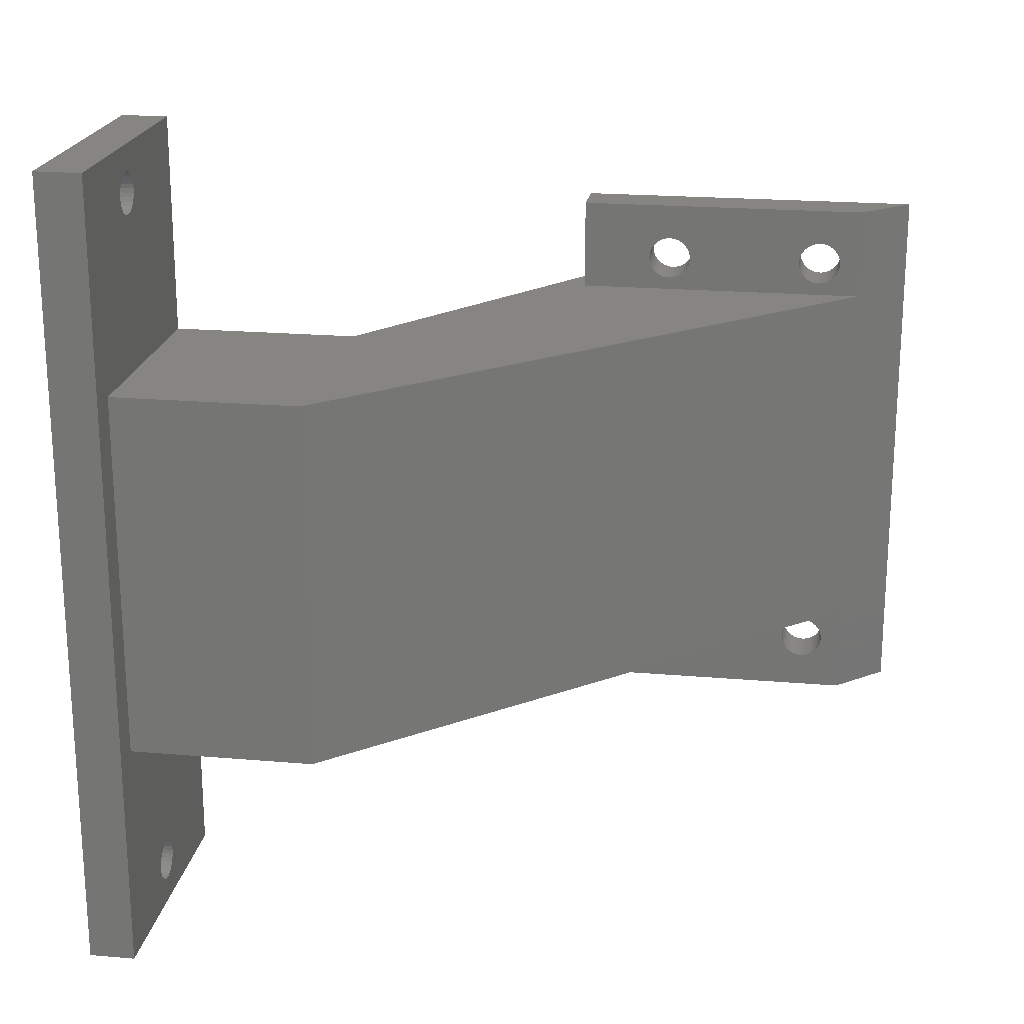
<metadata>
{"format":"stl","ext":"stl","renderer":"f3d","projection":"perspective","resolution":1024,"background":"white","views":[{"elev":20.8,"azim":98.8,"up":"+Y"}]}
</metadata>
<code>
# stl→obj: 430 verts, 880 faces
v 1.833 6 2
v 0 8 0
v 2 8 2.182
v 2 6 2.182
v 1.833 -6 2
v 0 -8 0
v 2 -8 2.182
v 2 -6 2.182
v 0 -12 0
v 2 -12 2.182
v 22 8 24
v 22 -8 24
v 2 12 2.182
v 0 12 0
v -1.813e-32 6 2
v 0 6 15
v -2.039e-31 8 15
v -1.813e-32 -6 2
v -2.039e-31 -8 15
v 0 -6 15
v 2 -8.72 3.457
v 2 -8.845 3.311
v 2 -8.997 3.194
v 2 -8.627 3.625
v 2 -9.17 3.109
v 2 -8.569 3.809
v 2 -9.356 3.061
v 2 -8.55 4
v 2 -9.548 3.051
v 2 -8.569 4.191
v 2 -10.33 3.539
v 2 -10.41 3.716
v 2 -10.22 3.381
v 2 -10.08 3.249
v 2 -9.918 3.147
v 2 -9.738 3.08
v 2 -10.45 3.904
v 2 -10.45 4.096
v 2 -10.41 4.284
v 2 -10.33 4.461
v 2 -8.72 10.46
v 2 -8.845 4.689
v 2 -8.72 4.543
v 2 -8.845 10.31
v 2 -8.997 10.19
v 2 -8.997 4.806
v 2 -8.627 10.63
v 2 -8.627 4.375
v 2 -9.17 10.11
v 2 -9.17 4.891
v 2 -8.569 10.81
v 2 -9.356 10.06
v 2 -9.356 4.939
v 2 -8.55 11
v 2 -9.548 10.05
v 2 -9.548 4.949
v 2 -9.738 10.08
v 2 -9.738 4.92
v 2 -9.918 10.15
v 2 -9.918 4.853
v 2 -10.08 10.25
v 2 -10.08 4.751
v 2 -10.22 10.38
v 2 -10.22 4.619
v 2 -10.33 10.54
v 2 -8 15
v 2 -8.569 11.19
v 2 -8.627 11.37
v 2 -8.72 11.54
v 2 -8.845 11.69
v 2 -8.997 11.81
v 2 -9.17 11.89
v 2 -9.356 11.94
v 2 -9.548 11.95
v 2 -9.738 11.92
v 2 -12 15
v 2 -9.918 11.85
v 2 -10.08 11.75
v 2 -10.22 11.62
v 2 -10.33 11.46
v 2 -10.41 11.28
v 2 -10.45 11.1
v 2 -10.45 10.9
v 2 -10.41 10.72
v 0 -12 15
v 1.468e-16 -8.72 3.457
v 1.491e-16 -8.845 3.311
v 1.453e-16 -8.997 3.194
v 1.385e-16 -8.627 3.625
v 1.355e-16 -9.17 3.109
v 1.245e-16 -8.569 3.809
v 1.202e-16 -9.356 3.061
v 0 -8.55 4
v 9.999e-17 -9.548 3.051
v 7.567e-17 -9.738 3.08
v 4.824e-17 -9.918 3.147
v 1.884e-17 -10.08 3.249
v -1.133e-17 -10.22 3.381
v -4.103e-17 -10.33 3.539
v -6.906e-17 -10.41 3.716
v -9.426e-17 -10.45 3.904
v -1.156e-16 -10.45 4.096
v 1.468e-16 -8.72 10.46
v 2.631e-17 -8.72 4.543
v -3.779e-18 -8.845 4.689
v 1.491e-16 -8.845 10.31
v 1.453e-16 -8.997 10.19
v -3.372e-17 -8.997 4.806
v 1.385e-16 -8.627 10.63
v 5.533e-17 -8.627 4.375
v 1.355e-16 -9.17 10.11
v -6.228e-17 -9.17 4.891
v 1.245e-16 -8.569 10.81
v 8.208e-17 -8.569 4.191
v 1.202e-16 -9.356 10.06
v -8.828e-17 -9.356 4.939
v 0 -8.55 11
v 9.999e-17 -9.548 10.05
v -1.107e-16 -9.548 4.949
v -1.285e-16 -9.738 4.92
v 7.567e-17 -9.738 10.08
v 4.824e-17 -9.918 10.15
v -1.411e-16 -9.918 4.853
v -1.48e-16 -10.08 4.751
v 1.884e-17 -10.08 10.25
v -1.133e-17 -10.22 10.38
v -1.487e-16 -10.22 4.619
v -4.103e-17 -10.33 10.54
v -1.434e-16 -10.33 4.461
v -6.906e-17 -10.41 10.72
v -1.322e-16 -10.41 4.284
v 8.208e-17 -8.569 11.19
v 5.533e-17 -8.627 11.37
v 2.631e-17 -8.72 11.54
v -3.779e-18 -8.845 11.69
v -3.372e-17 -8.997 11.81
v -6.228e-17 -9.17 11.89
v -8.828e-17 -9.356 11.94
v -1.107e-16 -9.548 11.95
v -1.285e-16 -9.738 11.92
v -1.411e-16 -9.918 11.85
v -1.48e-16 -10.08 11.75
v -1.487e-16 -10.22 11.62
v -1.434e-16 -10.33 11.46
v -1.322e-16 -10.41 11.28
v -1.156e-16 -10.45 11.1
v -9.426e-17 -10.45 10.9
v 12 -8 24
v 22 -8 32
v 12 -8 32
v 22 8 32
v 12 8 24
v 2 8 15
v 12 8 32
v 0 12 15
v 2 12 15
v 2 10.28 3.457
v 2 10.15 3.311
v 2 10 3.194
v 2 10.37 3.625
v 2 9.83 3.109
v 2 10.43 3.809
v 2 9.644 3.061
v 2 10.45 4
v 2 10.43 4.191
v 2 10.37 4.375
v 2 9.262 3.08
v 2 9.082 3.147
v 2 9.452 3.051
v 2 8.918 3.249
v 2 8.779 3.381
v 2 8.669 3.539
v 2 8.594 3.716
v 2 8.555 3.904
v 2 8.555 4.096
v 2 10.28 10.46
v 2 10.15 4.689
v 2 10.28 4.543
v 2 10.15 10.31
v 2 10 10.19
v 2 10 4.806
v 2 10.37 10.63
v 2 9.83 10.11
v 2 9.83 4.891
v 2 10.43 10.81
v 2 9.644 10.06
v 2 9.644 4.939
v 2 9.452 10.05
v 2 9.452 4.949
v 2 9.262 10.08
v 2 9.262 4.92
v 2 9.082 4.853
v 2 9.082 10.15
v 2 8.918 10.25
v 2 8.918 4.751
v 2 8.779 4.619
v 2 8.779 10.38
v 2 8.669 10.54
v 2 8.669 4.461
v 2 10.43 11.19
v 2 10.45 11
v 2 10.37 11.37
v 2 10.28 11.54
v 2 10.15 11.69
v 2 10 11.81
v 2 9.83 11.89
v 2 9.644 11.94
v 2 9.452 11.95
v 2 9.262 11.92
v 2 9.082 11.85
v 2 8.918 11.75
v 2 8.779 11.62
v 2 8.669 11.46
v 2 8.594 11.28
v 2 8.555 11.1
v 2 8.594 4.284
v 2 8.555 10.9
v 2 8.594 10.72
v 1.468e-16 10.28 3.457
v 1.491e-16 10.15 3.311
v 1.453e-16 10 3.194
v 1.385e-16 10.37 3.625
v 1.355e-16 9.83 3.109
v 1.245e-16 10.43 3.809
v 1.202e-16 9.644 3.061
v 0 10.45 4
v 9.999e-17 9.452 3.051
v 8.208e-17 10.43 4.191
v 7.567e-17 9.262 3.08
v 4.824e-17 9.082 3.147
v 1.884e-17 8.918 3.249
v -1.133e-17 8.779 3.381
v -4.103e-17 8.669 3.539
v -6.906e-17 8.594 3.716
v -9.426e-17 8.555 3.904
v 1.468e-16 10.28 10.46
v 2.631e-17 10.28 4.543
v -3.779e-18 10.15 4.689
v 1.491e-16 10.15 10.31
v 1.453e-16 10 10.19
v -3.372e-17 10 4.806
v 1.385e-16 10.37 10.63
v 5.533e-17 10.37 4.375
v 1.355e-16 9.83 10.11
v -6.228e-17 9.83 4.891
v 1.245e-16 10.43 10.81
v 1.202e-16 9.644 10.06
v -8.828e-17 9.644 4.939
v 9.999e-17 9.452 10.05
v -1.107e-16 9.452 4.949
v -1.285e-16 9.262 4.92
v 7.567e-17 9.262 10.08
v -1.411e-16 9.082 4.853
v 4.824e-17 9.082 10.15
v 1.884e-17 8.918 10.25
v -1.48e-16 8.918 4.751
v -1.487e-16 8.779 4.619
v -1.133e-17 8.779 10.38
v -4.103e-17 8.669 10.54
v -1.434e-16 8.669 4.461
v -6.906e-17 8.594 10.72
v -1.322e-16 8.594 4.284
v 0 10.45 11
v 8.208e-17 10.43 11.19
v 5.533e-17 10.37 11.37
v 2.631e-17 10.28 11.54
v -3.779e-18 10.15 11.69
v -3.372e-17 10 11.81
v -6.228e-17 9.83 11.89
v -8.828e-17 9.644 11.94
v -1.107e-16 9.452 11.95
v -1.285e-16 9.262 11.92
v -1.411e-16 9.082 11.85
v -1.48e-16 8.918 11.75
v -1.487e-16 8.779 11.62
v -1.434e-16 8.669 11.46
v -1.322e-16 8.594 11.28
v -1.156e-16 8.555 11.1
v -1.156e-16 8.555 4.096
v -9.426e-17 8.555 10.9
v 12 6 24
v 2 6 4.2
v 2 6 15
v 2 -6 4.2
v 20 6 24
v 20 -6 24
v 2 -6 15
v 12 -6 24
v 12 -6 32
v 17.27 -16.03 32
v 17.4 -16.17 32
v 12 -17.5 32
v 17.55 -16.28 32
v 17.18 -15.87 32
v 17.72 -16.36 32
v 17.12 -15.69 32
v 17.91 -16.4 32
v 17.1 -15.5 32
v 17.12 -15.31 32
v 17.18 -15.13 32
v 17.91 -14.6 32
v 17.72 -14.64 32
v 17.55 -14.72 32
v 17.4 -14.83 32
v 17.27 -14.97 32
v 23.31 -17.5 32
v 18.9 -15.5 32
v 18.88 -15.31 32
v 18.82 -15.13 32
v 18.09 -16.4 32
v 18.28 -16.36 32
v 18.45 -16.28 32
v 18.6 -16.17 32
v 18.73 -16.03 32
v 18.82 -15.87 32
v 18.88 -15.69 32
v 18.73 -14.97 32
v 18.6 -14.83 32
v 18.45 -14.72 32
v 18.28 -14.64 32
v 18.09 -14.6 32
v 17.27 14.97 32
v 17.4 14.83 32
v 17.55 14.72 32
v 17.18 15.13 32
v 12 17.5 32
v 17.72 14.64 32
v 17.12 15.31 32
v 17.91 14.6 32
v 17.1 15.5 32
v 18.09 14.6 32
v 17.12 15.69 32
v 18.28 14.64 32
v 17.18 15.87 32
v 18.45 14.72 32
v 17.27 16.03 32
v 18.6 14.83 32
v 17.4 16.17 32
v 18.73 14.97 32
v 17.55 16.28 32
v 18.82 15.13 32
v 17.72 16.36 32
v 17.91 16.4 32
v 23.31 17.5 32
v 18.9 15.5 32
v 18.88 15.69 32
v 18.82 15.87 32
v 18.73 16.03 32
v 18.6 16.17 32
v 18.45 16.28 32
v 18.28 16.36 32
v 18.09 16.4 32
v 18.88 15.31 32
v 12 6 32
v 20 6 32
v 20 -6 32
v 20 -6 34
v 20 6 34
v 12 -8 34
v 12 -6 34
v 12 -17.5 34
v 23.31 -17.5 34
v 23.31 17.5 34
v 12 17.5 34
v 12 8 34
v 18.88 -15.31 34
v 18.9 -15.5 34
v 18.82 -15.13 34
v 18.73 -14.97 34
v 18.6 -14.83 34
v 18.45 -14.72 34
v 18.28 -14.64 34
v 18.09 -14.6 34
v 17.91 -14.6 34
v 17.72 -14.64 34
v 17.55 -14.72 34
v 17.4 -14.83 34
v 17.27 -14.97 34
v 17.18 -15.13 34
v 17.12 -15.31 34
v 17.1 -15.5 34
v 17.12 -15.69 34
v 17.18 -15.87 34
v 17.27 -16.03 34
v 17.4 -16.17 34
v 17.55 -16.28 34
v 17.72 -16.36 34
v 17.91 -16.4 34
v 18.09 -16.4 34
v 18.28 -16.36 34
v 18.45 -16.28 34
v 18.6 -16.17 34
v 18.73 -16.03 34
v 18.82 -15.87 34
v 18.88 -15.69 34
v 18.88 15.69 34
v 18.9 15.5 34
v 18.82 15.87 34
v 18.73 16.03 34
v 18.6 16.17 34
v 18.45 16.28 34
v 18.28 16.36 34
v 18.09 16.4 34
v 17.91 16.4 34
v 17.72 16.36 34
v 17.55 16.28 34
v 17.4 16.17 34
v 17.27 16.03 34
v 17.18 15.87 34
v 17.12 15.69 34
v 17.1 15.5 34
v 17.12 15.31 34
v 17.18 15.13 34
v 17.27 14.97 34
v 17.4 14.83 34
v 17.55 14.72 34
v 17.72 14.64 34
v 17.91 14.6 34
v 18.09 14.6 34
v 18.28 14.64 34
v 18.45 14.72 34
v 18.6 14.83 34
v 18.73 14.97 34
v 18.82 15.13 34
v 18.88 15.31 34
v 12 6 34
v 20.49 -6 34
v 20.49 6 34
v 22 8 34
v 22 -8 34
f 1 2 3
f 4 1 3
f 5 6 2
f 5 2 1
f 7 5 8
f 7 6 5
f 7 9 6
f 7 10 9
f 8 5 1
f 8 1 4
f 11 4 3
f 12 7 8
f 12 8 4
f 12 4 11
f 13 2 14
f 13 3 2
f 15 16 17
f 15 17 2
f 18 19 20
f 18 15 2
f 6 19 18
f 6 18 2
f 21 22 7
f 23 7 22
f 24 21 7
f 25 7 23
f 26 24 7
f 27 7 25
f 28 26 7
f 29 7 27
f 30 28 7
f 10 31 32
f 10 33 31
f 10 34 33
f 10 35 34
f 10 36 35
f 10 29 36
f 10 7 29
f 37 10 32
f 38 10 37
f 39 10 38
f 40 10 39
f 41 42 43
f 41 44 42
f 45 46 42
f 45 42 44
f 47 43 48
f 47 41 43
f 49 50 46
f 49 46 45
f 51 48 30
f 51 47 48
f 51 30 7
f 52 53 50
f 52 50 49
f 54 51 7
f 55 56 53
f 55 53 52
f 57 58 56
f 57 56 55
f 59 60 58
f 59 58 57
f 61 62 60
f 61 60 59
f 63 64 62
f 63 62 61
f 65 40 64
f 65 10 40
f 65 64 63
f 66 67 54
f 66 68 67
f 66 69 68
f 66 70 69
f 66 71 70
f 66 72 71
f 66 73 72
f 66 74 73
f 66 75 74
f 66 54 7
f 76 77 75
f 76 78 77
f 76 79 78
f 76 80 79
f 76 81 80
f 76 82 81
f 76 83 82
f 76 75 66
f 76 10 83
f 83 10 84
f 84 10 65
f 85 9 10
f 76 85 10
f 86 6 87
f 88 87 6
f 89 6 86
f 90 88 6
f 91 6 89
f 92 90 6
f 93 6 91
f 94 92 6
f 95 6 9
f 95 94 6
f 96 95 9
f 97 96 9
f 98 97 9
f 99 98 9
f 100 99 9
f 101 100 9
f 102 101 9
f 103 104 105
f 103 105 106
f 107 105 108
f 107 106 105
f 109 110 104
f 109 104 103
f 111 108 112
f 111 107 108
f 113 93 114
f 113 114 110
f 113 110 109
f 115 112 116
f 115 111 112
f 117 93 113
f 118 116 119
f 118 119 120
f 118 115 116
f 121 118 120
f 122 121 120
f 122 120 123
f 122 123 124
f 125 122 124
f 126 125 124
f 126 124 127
f 128 127 129
f 128 126 127
f 130 129 131
f 130 128 129
f 19 117 132
f 19 132 133
f 19 133 134
f 19 134 135
f 19 135 136
f 19 136 137
f 19 137 138
f 19 138 139
f 19 139 140
f 19 93 117
f 19 6 93
f 85 140 141
f 85 141 142
f 85 142 143
f 85 143 144
f 85 144 145
f 85 145 146
f 85 146 147
f 85 19 140
f 85 102 9
f 85 131 102
f 85 147 131
f 147 130 131
f 148 66 7
f 148 19 66
f 12 148 7
f 149 150 148
f 149 148 12
f 149 12 11
f 149 11 151
f 152 3 153
f 152 153 17
f 11 3 152
f 151 152 154
f 151 11 152
f 155 13 14
f 156 13 155
f 157 158 13
f 159 13 158
f 160 157 13
f 161 13 159
f 162 160 13
f 163 13 161
f 164 162 13
f 165 164 13
f 166 165 13
f 3 167 168
f 3 169 167
f 3 163 169
f 3 13 163
f 170 3 168
f 171 3 170
f 172 3 171
f 173 3 172
f 174 3 173
f 175 3 174
f 176 177 178
f 176 179 177
f 180 181 177
f 180 177 179
f 182 178 166
f 182 176 178
f 182 166 13
f 183 184 181
f 183 181 180
f 185 182 13
f 186 187 184
f 186 184 183
f 188 189 187
f 188 187 186
f 190 191 189
f 190 192 191
f 190 189 188
f 193 192 190
f 194 195 192
f 194 196 195
f 194 192 193
f 197 196 194
f 198 199 196
f 198 196 197
f 156 200 201
f 156 202 200
f 156 203 202
f 156 204 203
f 156 205 204
f 156 206 205
f 156 207 206
f 156 185 13
f 156 201 185
f 153 208 207
f 153 209 208
f 153 210 209
f 153 211 210
f 153 212 211
f 153 213 212
f 153 214 213
f 153 215 214
f 153 207 156
f 153 3 175
f 153 175 216
f 153 216 199
f 153 199 217
f 217 199 218
f 218 199 198
f 153 217 215
f 219 14 220
f 221 220 14
f 222 14 219
f 223 221 14
f 224 14 222
f 225 14 2
f 225 223 14
f 226 14 224
f 227 225 2
f 228 14 226
f 229 227 2
f 230 229 2
f 231 230 2
f 232 231 2
f 233 232 2
f 234 233 2
f 235 234 2
f 236 237 238
f 236 238 239
f 240 238 241
f 240 239 238
f 242 243 237
f 242 237 236
f 244 241 245
f 244 240 241
f 246 228 243
f 246 243 242
f 247 245 248
f 247 244 245
f 249 248 250
f 249 250 251
f 249 247 248
f 252 251 253
f 252 249 251
f 254 252 253
f 255 254 253
f 255 253 256
f 255 256 257
f 258 255 257
f 259 257 260
f 259 258 257
f 261 260 262
f 261 259 260
f 155 263 264
f 155 264 265
f 155 265 266
f 155 266 267
f 155 267 268
f 155 268 269
f 155 269 270
f 155 228 246
f 155 246 263
f 155 14 228
f 17 270 271
f 17 271 272
f 17 272 273
f 17 273 274
f 17 274 275
f 17 275 276
f 17 276 277
f 17 277 278
f 17 155 270
f 17 235 2
f 17 279 235
f 17 262 279
f 17 280 262
f 280 261 262
f 17 278 280
f 16 281 152
f 16 152 17
f 16 15 282
f 283 16 282
f 18 282 15
f 284 282 18
f 285 282 284
f 286 285 284
f 20 284 18
f 287 284 20
f 19 148 288
f 19 288 20
f 66 19 85
f 66 85 76
f 30 93 28
f 30 114 93
f 48 110 114
f 48 114 30
f 43 104 110
f 43 110 48
f 42 105 104
f 42 104 43
f 46 108 105
f 46 105 42
f 50 112 108
f 50 108 46
f 53 116 112
f 53 112 50
f 56 119 116
f 56 116 53
f 58 119 56
f 58 120 119
f 60 120 58
f 60 123 120
f 60 124 123
f 62 124 60
f 64 124 62
f 64 127 124
f 64 129 127
f 40 129 64
f 39 129 40
f 39 131 129
f 38 131 39
f 38 102 131
f 37 102 38
f 37 101 102
f 32 101 37
f 32 100 101
f 31 100 32
f 31 99 100
f 33 99 31
f 33 98 99
f 34 98 33
f 34 97 98
f 35 96 97
f 35 97 34
f 35 95 96
f 36 95 35
f 29 94 95
f 29 95 36
f 27 92 94
f 27 90 92
f 27 94 29
f 25 88 90
f 25 90 27
f 23 88 25
f 22 87 88
f 22 86 87
f 22 88 23
f 21 86 22
f 24 89 86
f 24 91 89
f 24 86 21
f 26 91 24
f 28 93 91
f 28 91 26
f 67 117 54
f 67 132 117
f 68 133 132
f 68 132 67
f 69 134 133
f 69 133 68
f 70 135 134
f 70 134 69
f 71 136 135
f 71 135 70
f 72 137 136
f 72 136 71
f 73 138 137
f 73 137 72
f 74 139 138
f 74 138 73
f 75 139 74
f 75 140 139
f 77 140 75
f 77 141 140
f 77 142 141
f 78 142 77
f 79 142 78
f 79 143 142
f 79 144 143
f 80 144 79
f 81 144 80
f 81 145 144
f 82 145 81
f 82 146 145
f 83 146 82
f 83 147 146
f 84 147 83
f 84 130 147
f 65 130 84
f 65 128 130
f 63 128 65
f 63 126 128
f 61 126 63
f 61 125 126
f 59 122 125
f 59 125 61
f 59 121 122
f 57 121 59
f 55 118 121
f 55 121 57
f 52 115 118
f 52 111 115
f 52 118 55
f 49 107 111
f 49 111 52
f 45 107 49
f 44 106 107
f 44 103 106
f 44 107 45
f 41 103 44
f 47 109 103
f 47 113 109
f 47 103 41
f 51 113 47
f 54 117 113
f 54 113 51
f 148 150 289
f 148 289 288
f 290 291 292
f 293 292 291
f 294 290 292
f 295 292 293
f 296 294 292
f 297 292 295
f 298 296 292
f 299 298 292
f 300 299 292
f 150 301 302
f 150 302 303
f 150 303 304
f 150 304 305
f 150 305 300
f 150 300 292
f 306 307 308
f 306 308 309
f 306 297 310
f 306 310 311
f 306 311 312
f 306 312 313
f 306 313 314
f 306 314 315
f 306 315 316
f 306 316 307
f 306 292 297
f 149 306 309
f 149 309 317
f 149 317 318
f 149 318 319
f 149 319 320
f 149 320 321
f 149 321 301
f 149 301 150
f 322 323 154
f 324 154 323
f 325 154 326
f 325 322 154
f 327 154 324
f 328 325 326
f 329 151 154
f 329 154 327
f 330 328 326
f 331 151 329
f 332 330 326
f 333 151 331
f 334 332 326
f 335 151 333
f 336 334 326
f 337 151 335
f 338 336 326
f 339 151 337
f 340 338 326
f 341 151 339
f 342 340 326
f 343 342 326
f 344 345 346
f 344 346 347
f 344 347 348
f 344 348 349
f 344 349 350
f 344 350 351
f 344 351 352
f 344 352 343
f 344 341 353
f 344 353 345
f 344 151 341
f 344 343 326
f 306 149 344
f 149 151 344
f 155 17 153
f 156 155 153
f 152 354 154
f 281 354 152
f 165 226 164
f 165 228 226
f 166 243 228
f 166 228 165
f 178 237 243
f 178 243 166
f 177 238 237
f 177 237 178
f 181 241 238
f 181 238 177
f 184 245 241
f 184 241 181
f 187 248 245
f 187 245 184
f 189 250 248
f 189 248 187
f 191 250 189
f 191 251 250
f 192 251 191
f 192 253 251
f 192 256 253
f 195 256 192
f 196 256 195
f 196 257 256
f 196 260 257
f 199 260 196
f 216 260 199
f 216 262 260
f 175 262 216
f 175 279 262
f 174 279 175
f 174 235 279
f 173 235 174
f 173 234 235
f 172 234 173
f 172 233 234
f 171 233 172
f 171 232 233
f 170 232 171
f 170 231 232
f 168 230 231
f 168 231 170
f 168 229 230
f 167 229 168
f 169 227 229
f 169 229 167
f 163 225 227
f 163 223 225
f 163 227 169
f 161 221 223
f 161 223 163
f 159 221 161
f 158 220 221
f 158 219 220
f 158 221 159
f 157 219 158
f 160 222 219
f 160 224 222
f 160 219 157
f 162 224 160
f 164 226 224
f 164 224 162
f 200 263 201
f 200 264 263
f 202 265 264
f 202 264 200
f 203 266 265
f 203 265 202
f 204 267 266
f 204 266 203
f 205 268 267
f 205 267 204
f 206 269 268
f 206 268 205
f 207 270 269
f 207 269 206
f 208 271 270
f 208 270 207
f 209 271 208
f 209 272 271
f 210 272 209
f 210 273 272
f 210 274 273
f 211 274 210
f 212 274 211
f 212 275 274
f 212 276 275
f 213 276 212
f 214 276 213
f 214 277 276
f 215 277 214
f 215 278 277
f 217 278 215
f 217 280 278
f 218 280 217
f 218 261 280
f 198 261 218
f 198 259 261
f 197 259 198
f 197 258 259
f 194 258 197
f 194 255 258
f 193 254 255
f 193 255 194
f 193 252 254
f 190 252 193
f 188 249 252
f 188 252 190
f 186 247 249
f 186 244 247
f 186 249 188
f 183 240 244
f 183 244 186
f 180 240 183
f 179 239 240
f 179 236 239
f 179 240 180
f 176 236 179
f 182 242 236
f 182 246 242
f 182 236 176
f 185 246 182
f 201 263 246
f 201 246 185
f 281 283 282
f 281 16 283
f 285 281 282
f 355 354 281
f 355 281 285
f 286 355 285
f 356 355 286
f 357 358 355
f 357 355 356
f 288 284 287
f 288 287 20
f 286 284 288
f 356 288 289
f 356 286 288
f 150 359 360
f 150 360 289
f 361 150 292
f 361 359 150
f 362 292 306
f 362 361 292
f 362 306 344
f 362 344 363
f 363 344 326
f 363 326 364
f 365 326 154
f 365 364 326
f 366 307 367
f 366 308 307
f 368 309 308
f 368 308 366
f 369 317 309
f 369 309 368
f 370 318 317
f 370 317 369
f 371 319 318
f 371 318 370
f 372 320 319
f 372 319 371
f 373 321 320
f 373 320 372
f 374 301 321
f 374 321 373
f 375 301 374
f 375 302 301
f 376 302 375
f 376 303 302
f 377 303 376
f 377 304 303
f 378 304 377
f 378 305 304
f 379 305 378
f 379 300 305
f 380 300 379
f 380 299 300
f 380 298 299
f 381 298 380
f 382 298 381
f 382 296 298
f 383 296 382
f 383 294 296
f 384 294 383
f 384 290 294
f 385 290 384
f 385 291 290
f 386 291 385
f 386 293 291
f 386 295 293
f 387 295 386
f 388 297 295
f 388 295 387
f 389 310 297
f 389 297 388
f 390 311 310
f 390 310 389
f 391 312 311
f 391 311 390
f 392 313 312
f 392 312 391
f 393 314 313
f 393 313 392
f 394 315 314
f 394 316 315
f 394 314 393
f 395 316 394
f 367 307 316
f 367 316 395
f 396 345 397
f 396 346 345
f 398 347 346
f 398 346 396
f 399 348 347
f 399 347 398
f 400 349 348
f 400 348 399
f 401 350 349
f 401 349 400
f 402 351 350
f 402 350 401
f 403 352 351
f 403 351 402
f 404 343 352
f 404 352 403
f 405 343 404
f 405 342 343
f 406 342 405
f 406 340 342
f 407 340 406
f 407 338 340
f 408 338 407
f 408 336 338
f 409 336 408
f 409 334 336
f 410 334 409
f 410 332 334
f 410 330 332
f 411 330 410
f 412 330 411
f 412 328 330
f 413 328 412
f 413 325 328
f 414 325 413
f 414 322 325
f 415 322 414
f 415 323 322
f 416 323 415
f 416 324 323
f 416 327 324
f 417 327 416
f 418 329 327
f 418 327 417
f 419 331 329
f 419 329 418
f 420 333 331
f 420 331 419
f 421 335 333
f 421 333 420
f 422 337 335
f 422 335 421
f 423 339 337
f 423 337 422
f 424 341 339
f 424 353 341
f 424 339 423
f 425 353 424
f 397 345 353
f 397 353 425
f 354 426 365
f 354 365 154
f 358 354 355
f 358 426 354
f 357 427 428
f 357 428 358
f 357 356 289
f 357 289 360
f 358 428 429
f 365 358 429
f 426 358 365
f 427 429 428
f 430 427 357
f 430 429 427
f 359 357 360
f 359 430 357
f 384 361 385
f 386 385 361
f 383 361 384
f 387 386 361
f 382 361 383
f 388 387 361
f 381 361 382
f 380 361 381
f 379 361 380
f 359 375 374
f 359 376 375
f 359 377 376
f 359 378 377
f 359 379 378
f 359 361 379
f 362 366 367
f 362 368 366
f 362 389 388
f 362 390 389
f 362 391 390
f 362 392 391
f 362 393 392
f 362 394 393
f 362 395 394
f 362 367 395
f 362 388 361
f 430 368 362
f 430 369 368
f 430 370 369
f 430 371 370
f 430 372 371
f 430 373 372
f 430 374 373
f 430 359 374
f 414 365 415
f 416 415 365
f 413 364 365
f 413 365 414
f 417 416 365
f 412 364 413
f 418 365 429
f 418 417 365
f 411 364 412
f 419 418 429
f 410 364 411
f 420 419 429
f 409 364 410
f 421 420 429
f 408 364 409
f 422 421 429
f 407 364 408
f 423 422 429
f 406 364 407
f 424 423 429
f 405 364 406
f 404 364 405
f 363 396 397
f 363 398 396
f 363 399 398
f 363 400 399
f 363 401 400
f 363 402 401
f 363 403 402
f 363 404 403
f 363 425 424
f 363 397 425
f 363 424 429
f 363 364 404
f 362 363 430
f 430 363 429

</code>
